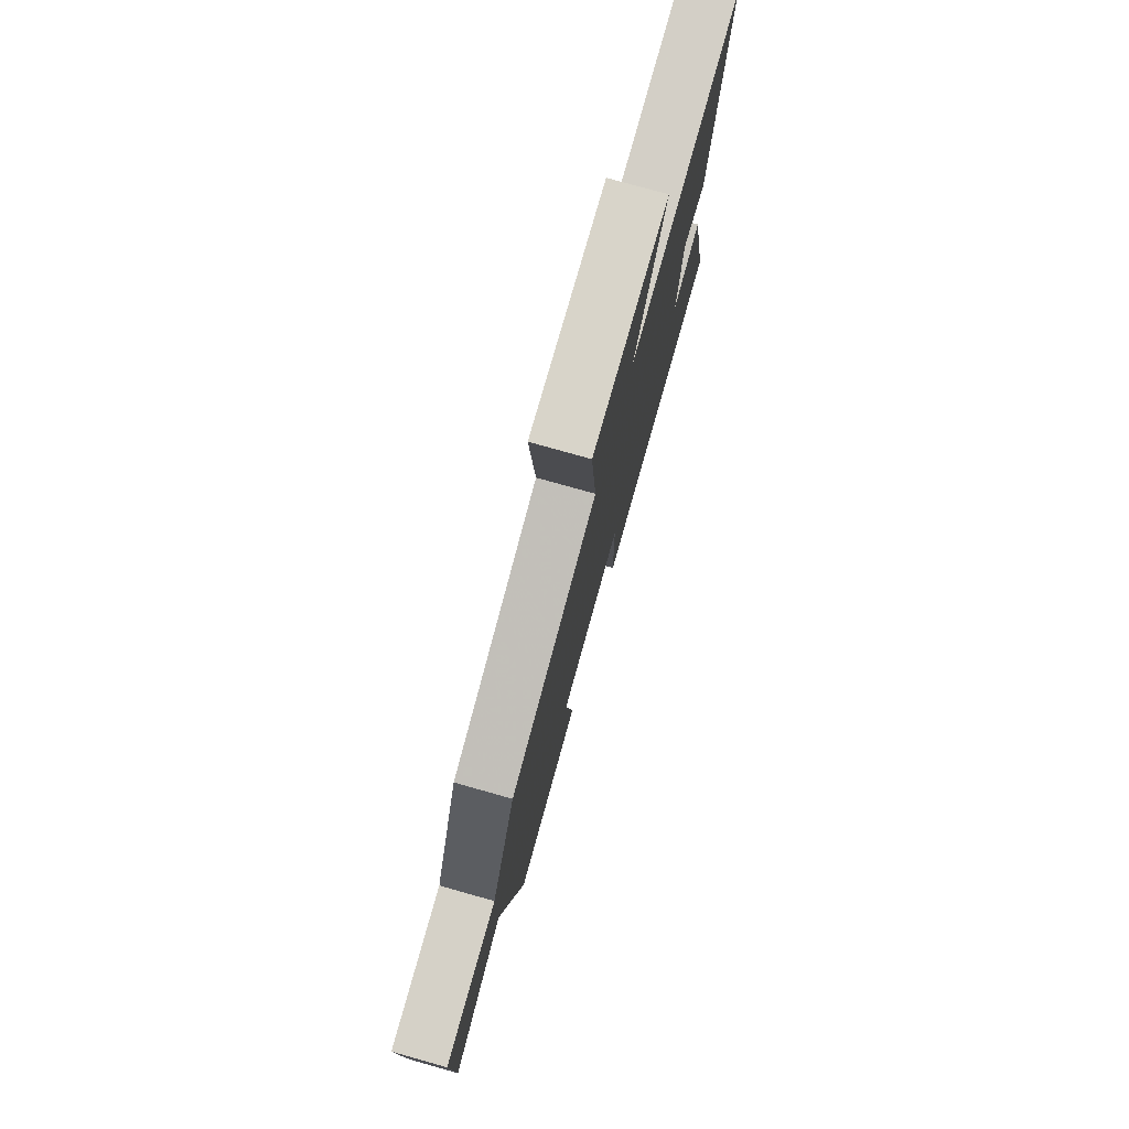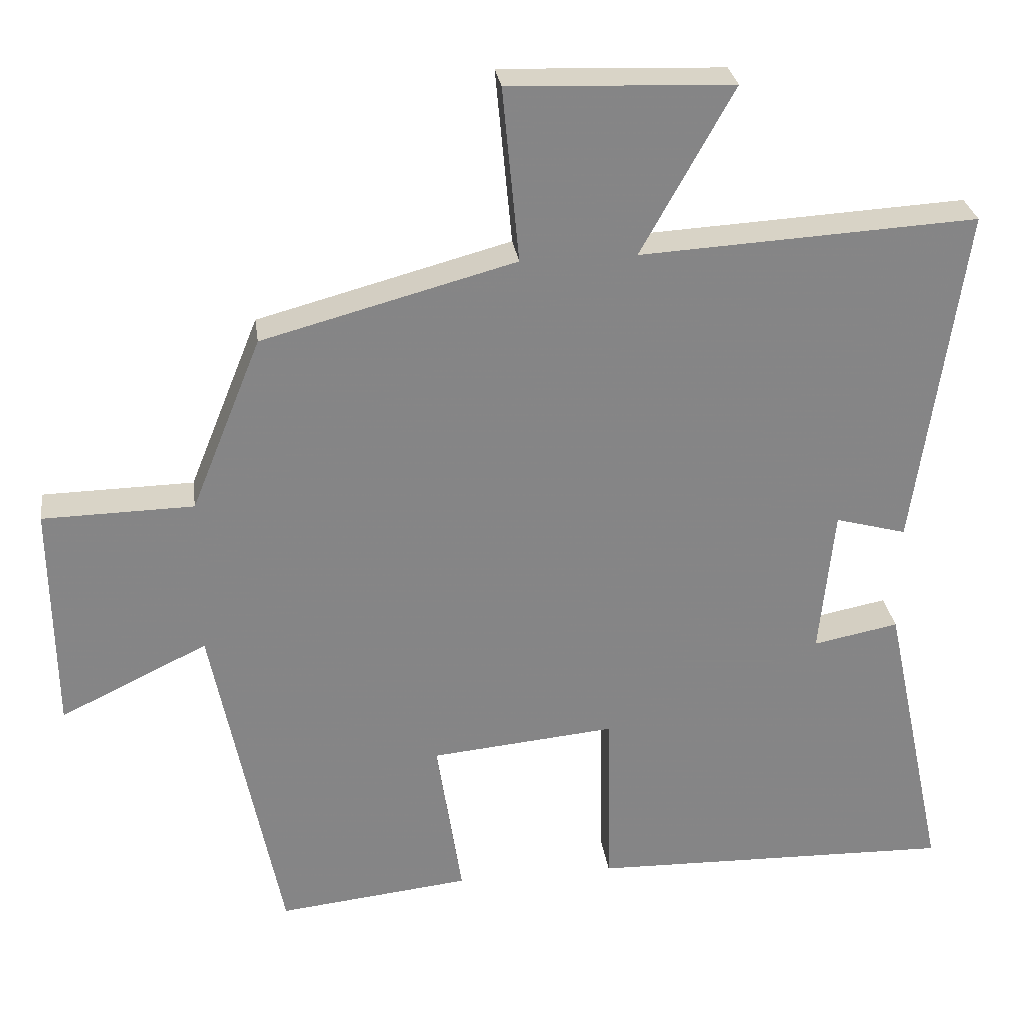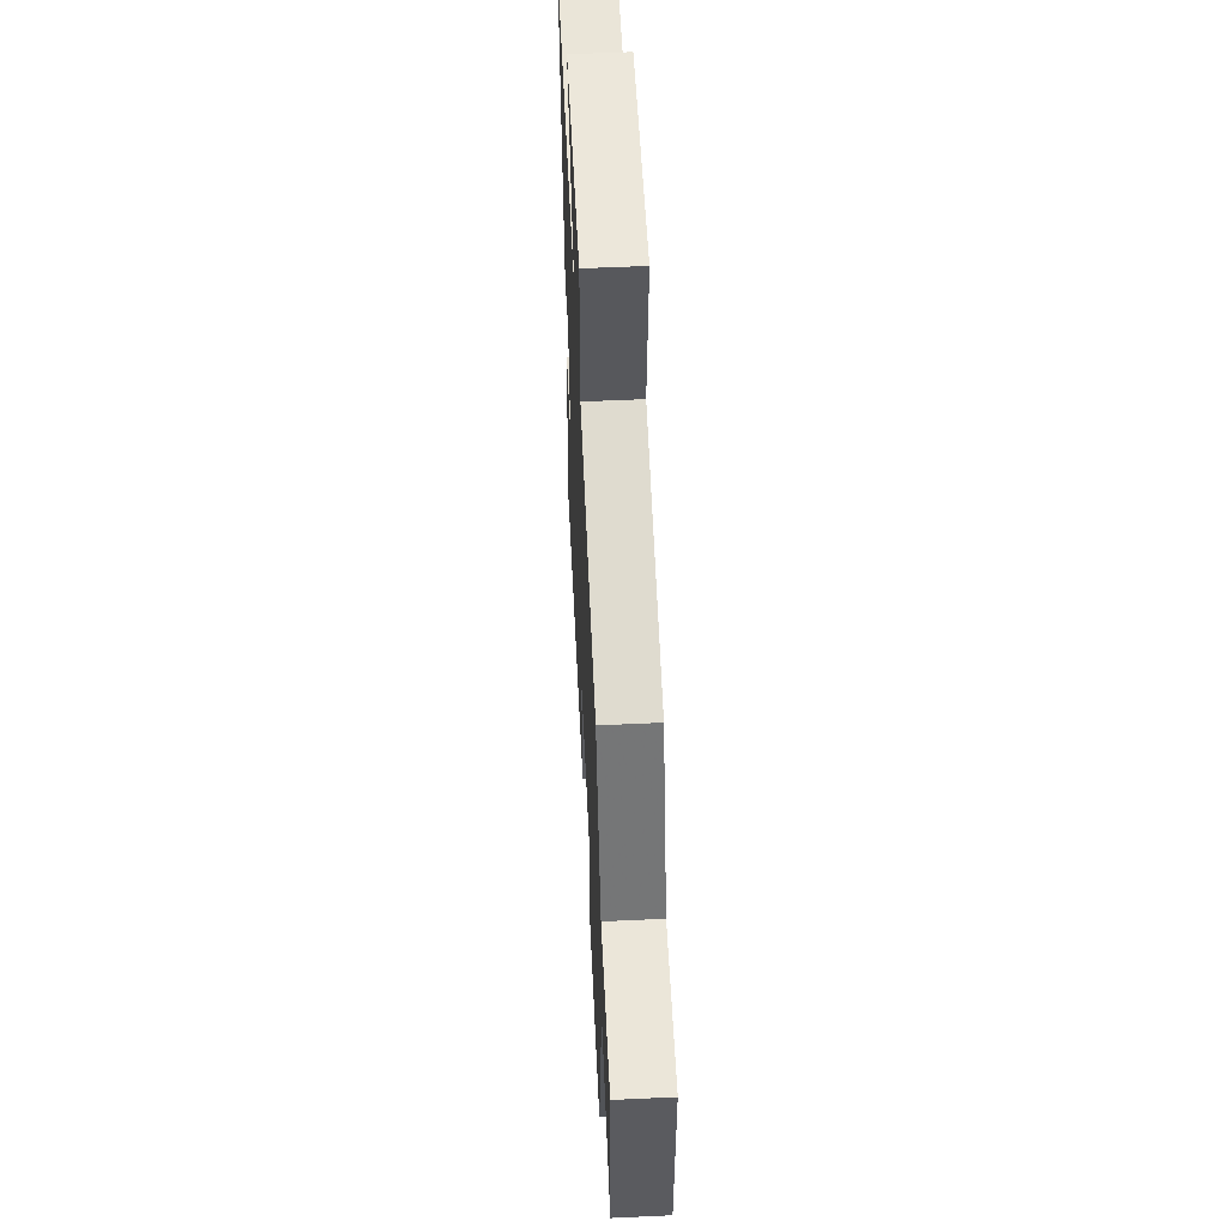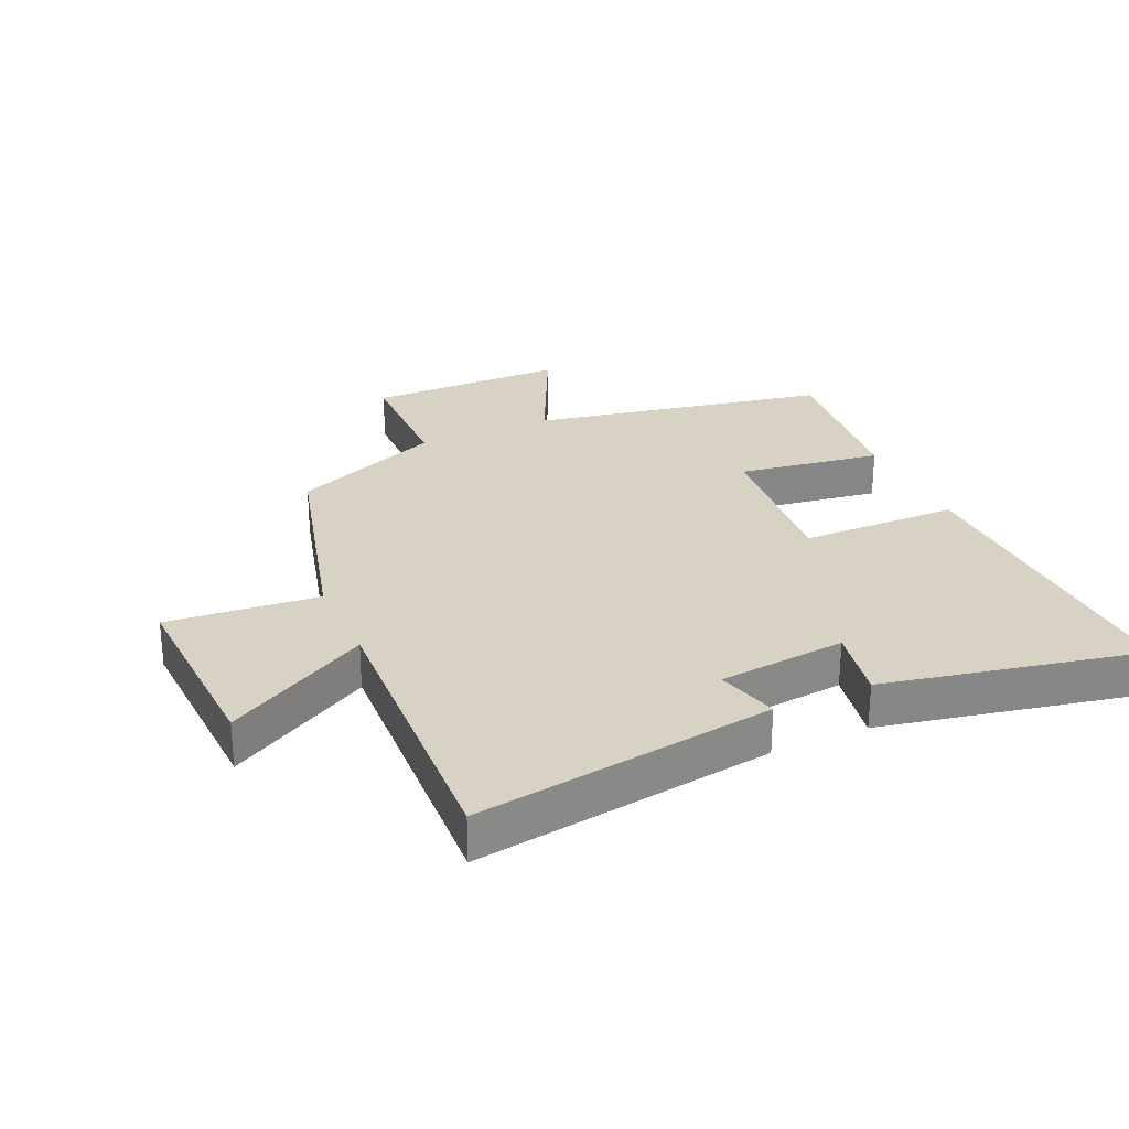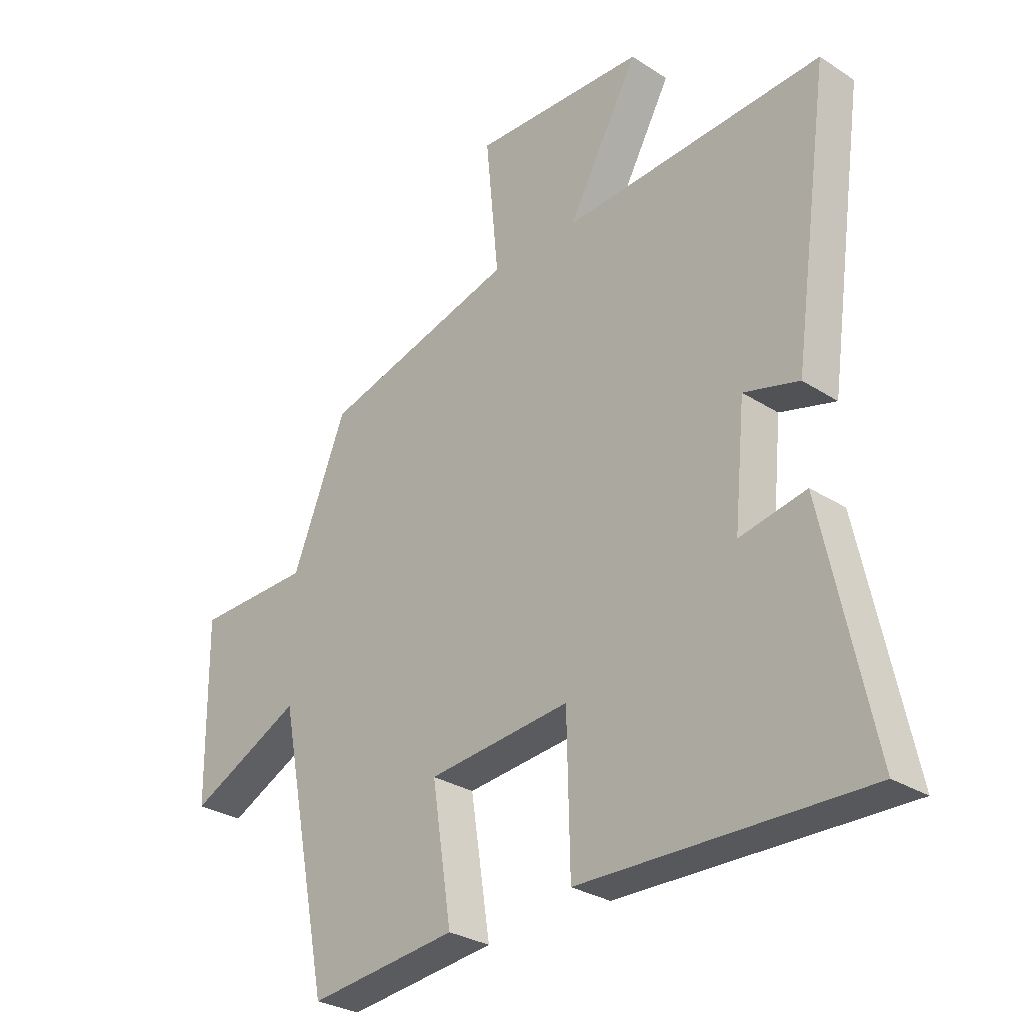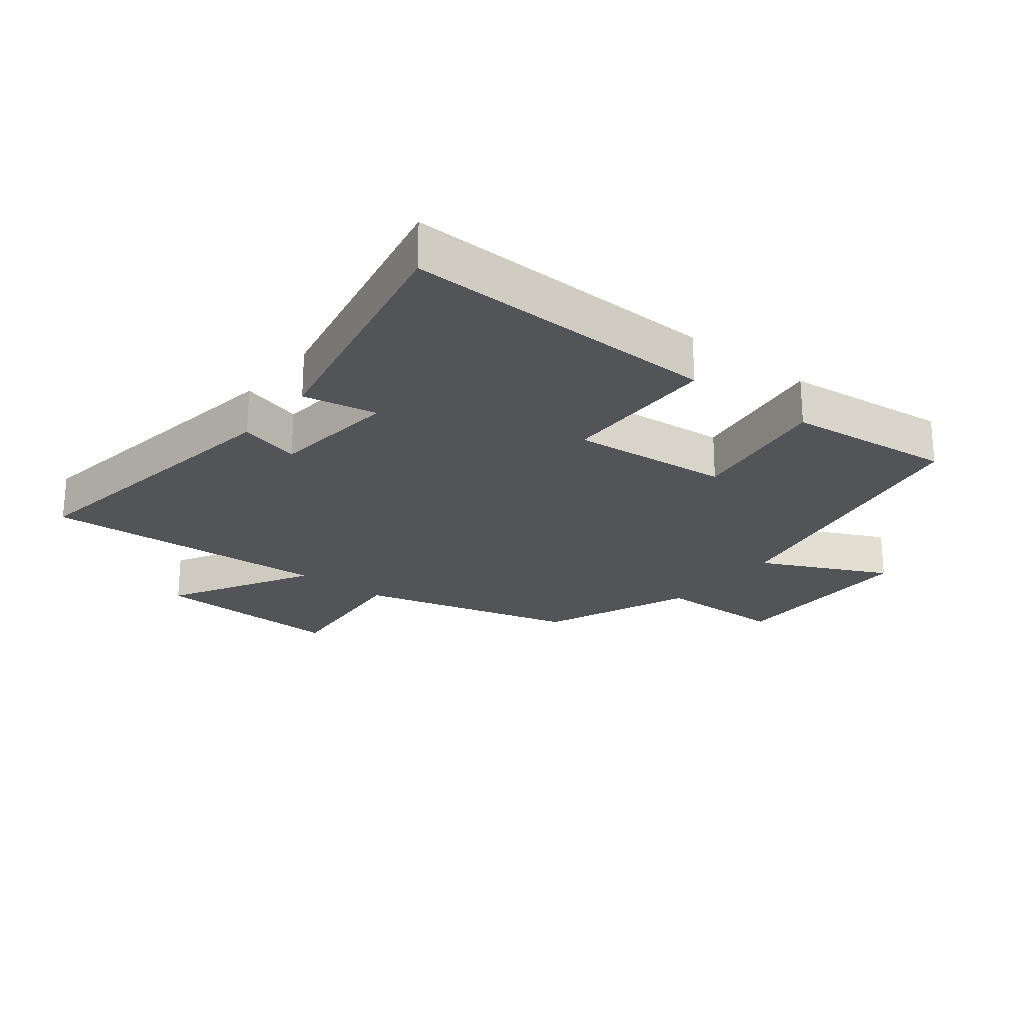
<metadata>
{"format":"obj","ext":"obj","renderer":"f3d","projection":"perspective","resolution":1024,"background":"white","views":[{"elev":77.6,"azim":-74.3,"up":"+Z"},{"elev":28.5,"azim":-7.8,"up":"+Z"},{"elev":55.6,"azim":-92.8,"up":"+Z"},{"elev":27.7,"azim":65.5,"up":"+Y"},{"elev":-29.4,"azim":46.5,"up":"+Z"},{"elev":-23.3,"azim":141.6,"up":"+Y"}]}
</metadata>
<code>
v 0.567 0.07 0.526
v 0.5 0.07 0.051
v 0.402 0.07 0.078
v 0.382 0.07 -0.126
v 0.5 0.07 -0.103
v 0.587 0.07 -0.512
v 0.083 0.07 -0.5
v 0.078 0.07 -0.247
v -0.176 0.07 -0.271
v -0.141 0.07 -0.5
v -0.406 0.07 -0.529
v -0.5 0.07 -0.056
v -0.703 0.07 -0.154
v -0.707 0.07 0.162
v -0.5 0.07 0.166
v -0.403 0.07 0.406
v -0.055 0.07 0.5
v -0.078 0.07 0.741
v 0.23 0.07 0.729
v 0.103 0.07 0.5
v 0.567 0 0.526
v 0.5 0 0.051
v 0.402 0 0.078
v 0.382 0 -0.126
v 0.5 0 -0.103
v 0.587 0 -0.512
v 0.083 0 -0.5
v 0.078 0 -0.247
v -0.176 0 -0.271
v -0.141 0 -0.5
v -0.406 0 -0.529
v -0.5 0 -0.056
v -0.703 0 -0.154
v -0.707 0 0.162
v -0.5 0 0.166
v -0.403 0 0.406
v -0.055 0 0.5
v -0.078 0 0.741
v 0.23 0 0.729
v 0.103 0 0.5
f 17 18 19 20
f 15 16 17 20
f 15 20 1
f 12 13 14 15
f 11 12 15
f 10 11 15
f 9 10 15
f 8 9 15 1
f 6 7 8
f 5 6 8
f 4 5 8
f 3 4 8
f 3 8 1
f 1 2 3
f 40 39 38 37
f 40 37 36 35
f 21 40 35
f 35 34 33 32
f 35 32 31
f 35 31 30
f 35 30 29
f 21 35 29 28
f 28 27 26
f 28 26 25
f 28 25 24
f 28 24 23
f 21 28 23
f 23 22 21
f 1 21 22 2
f 2 22 23 3
f 3 23 24 4
f 4 24 25 5
f 5 25 26 6
f 6 26 27 7
f 7 27 28 8
f 8 28 29 9
f 9 29 30 10
f 10 30 31 11
f 11 31 32 12
f 12 32 33 13
f 13 33 34 14
f 14 34 35 15
f 15 35 36 16
f 16 36 37 17
f 17 37 38 18
f 18 38 39 19
f 19 39 40 20
f 20 40 21 1

</code>
